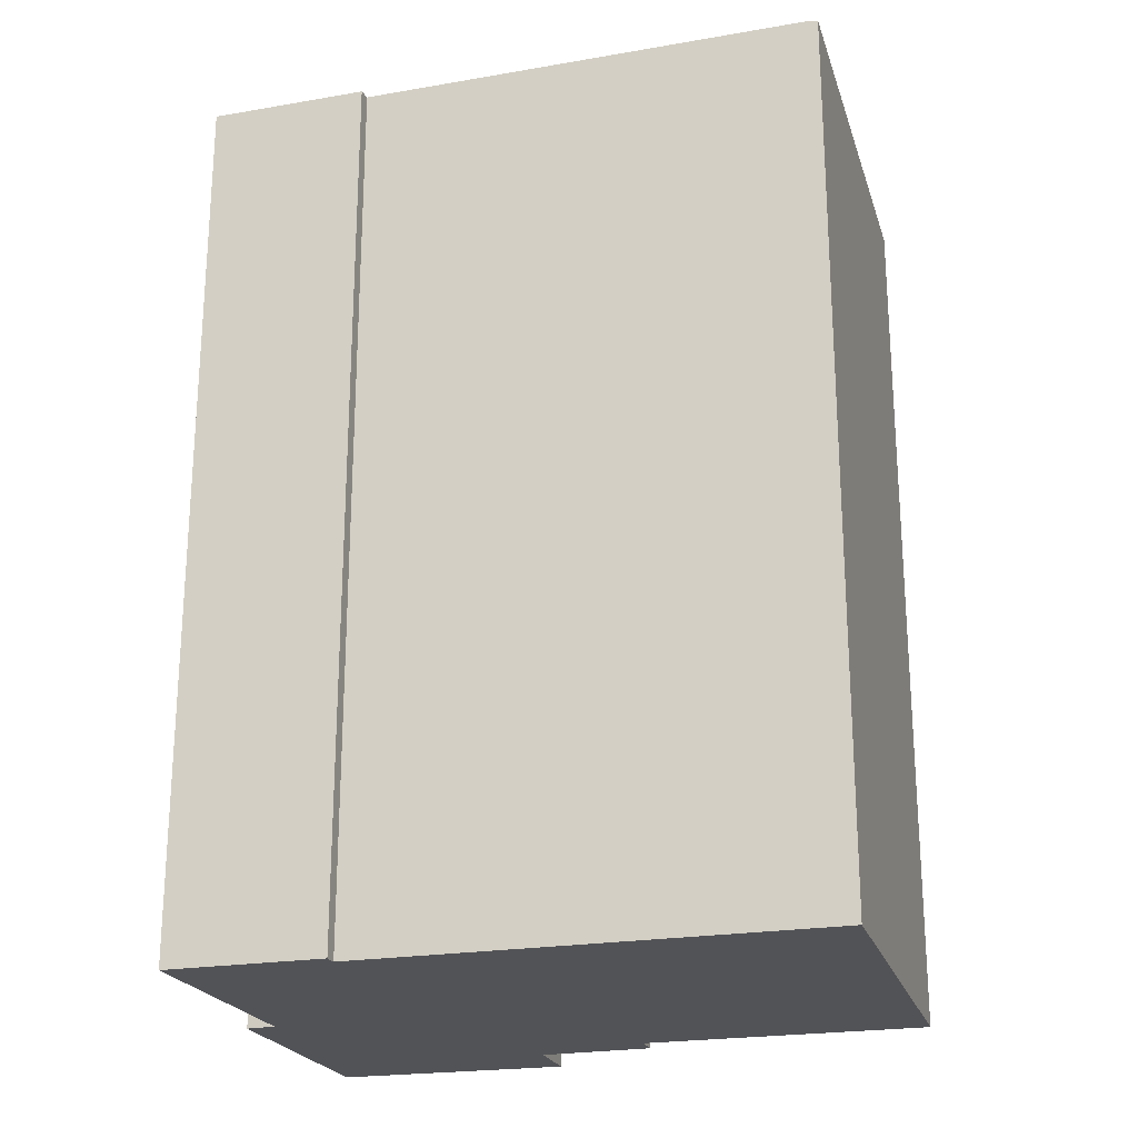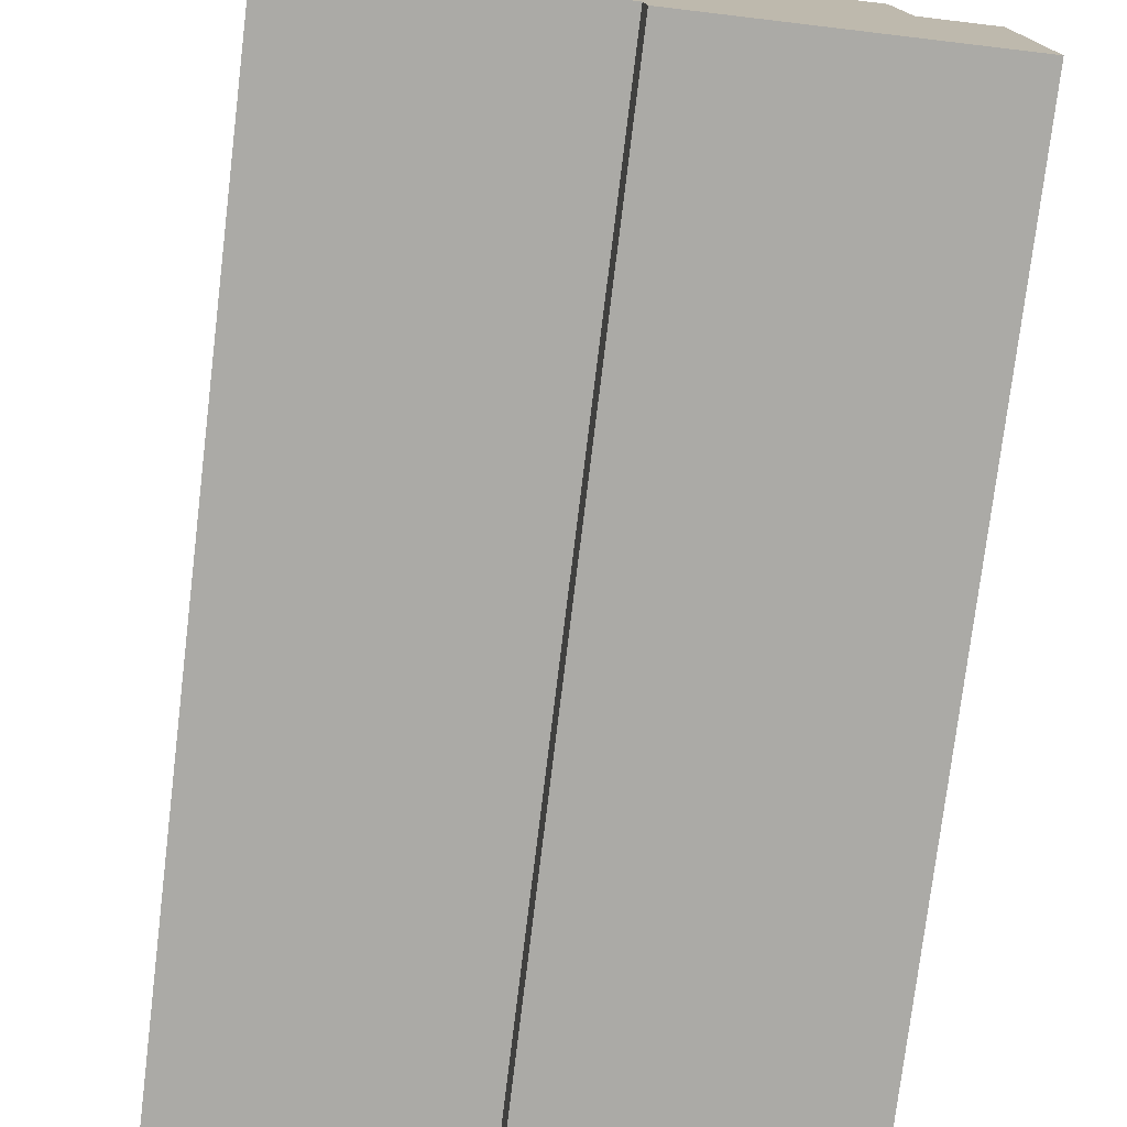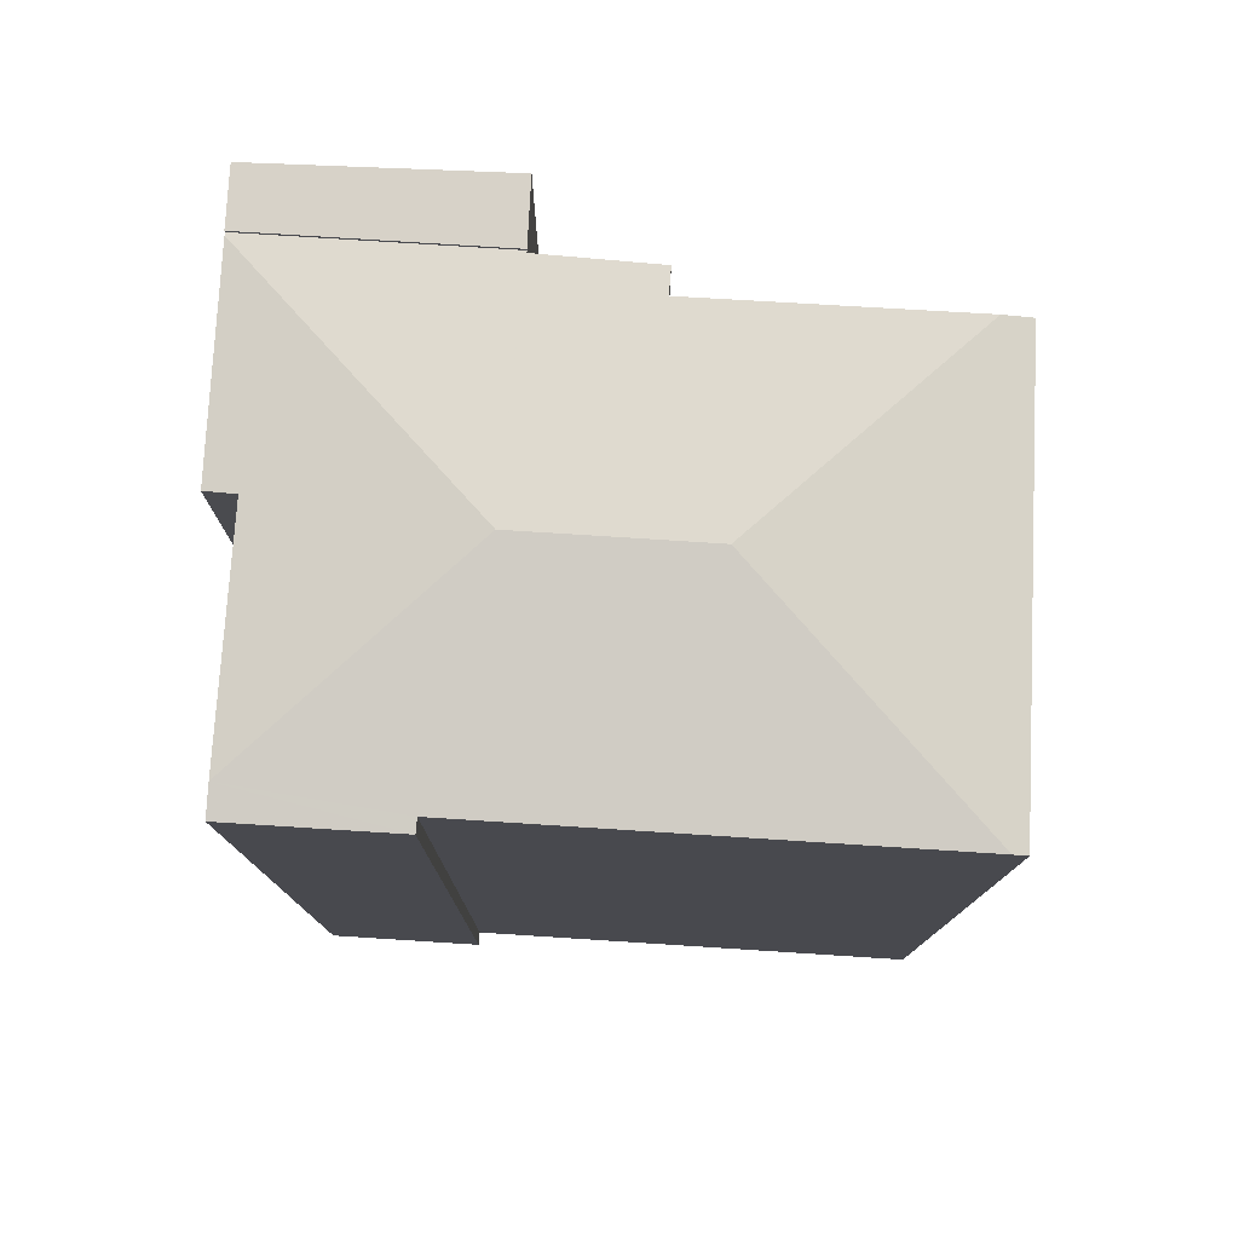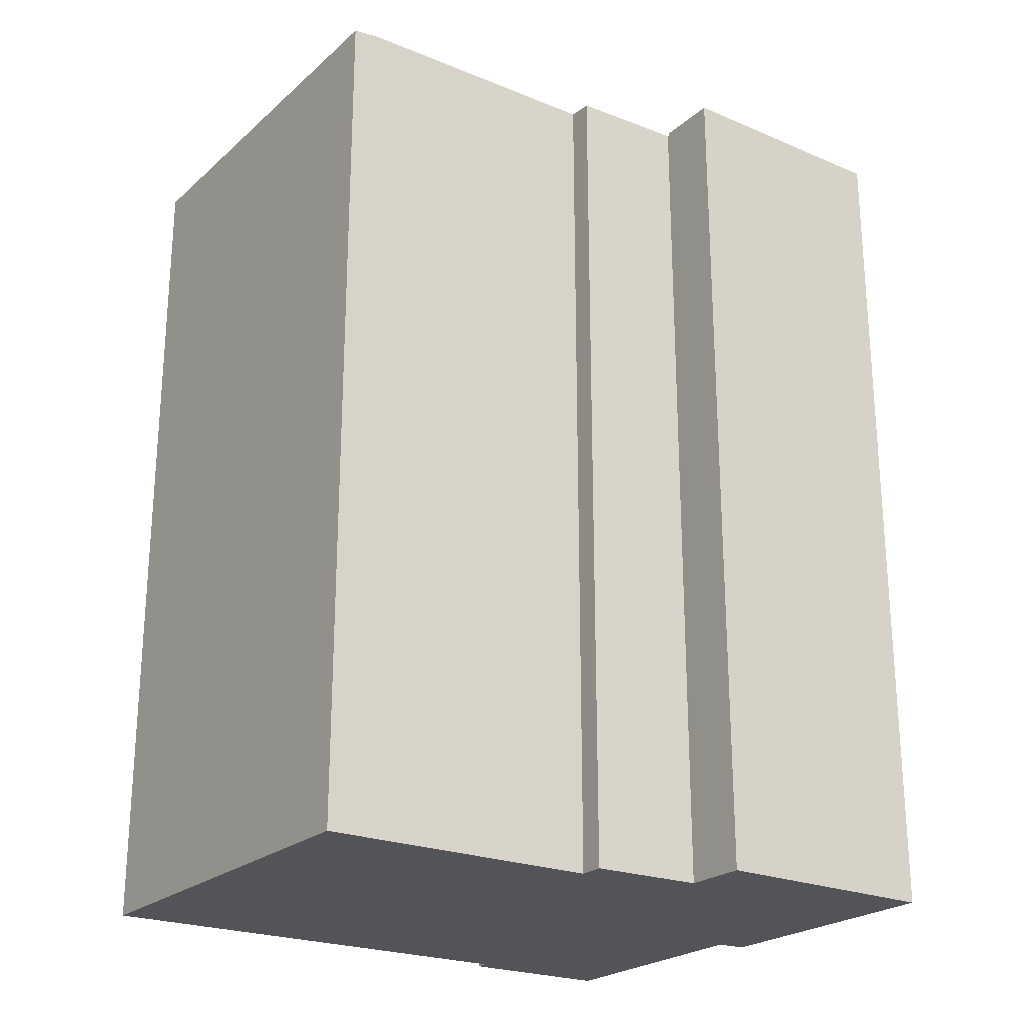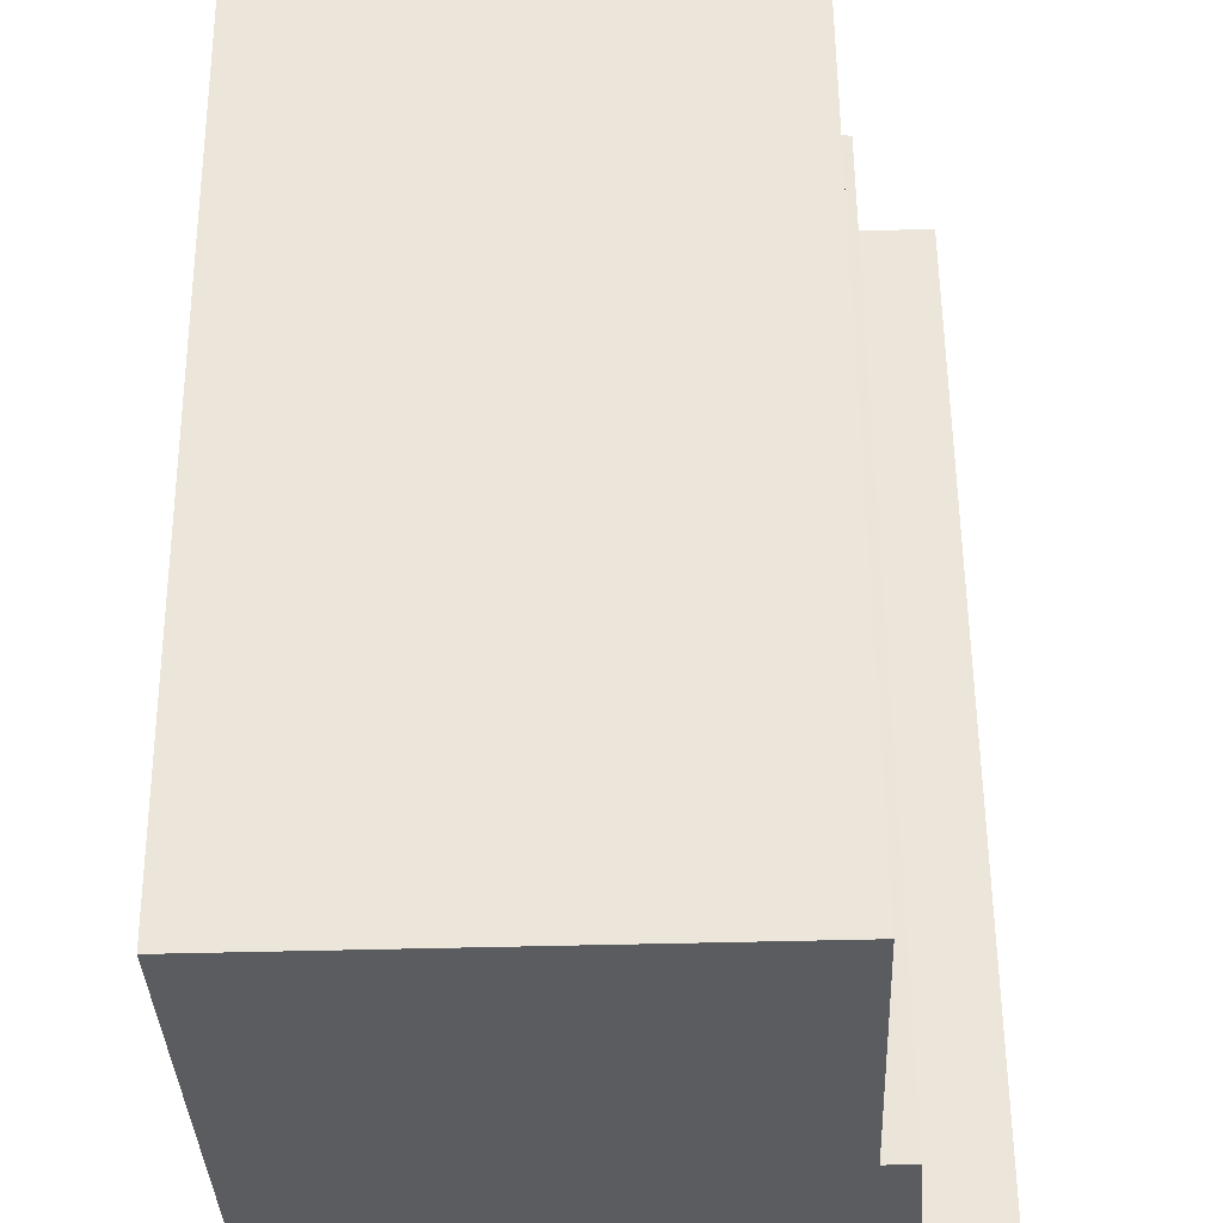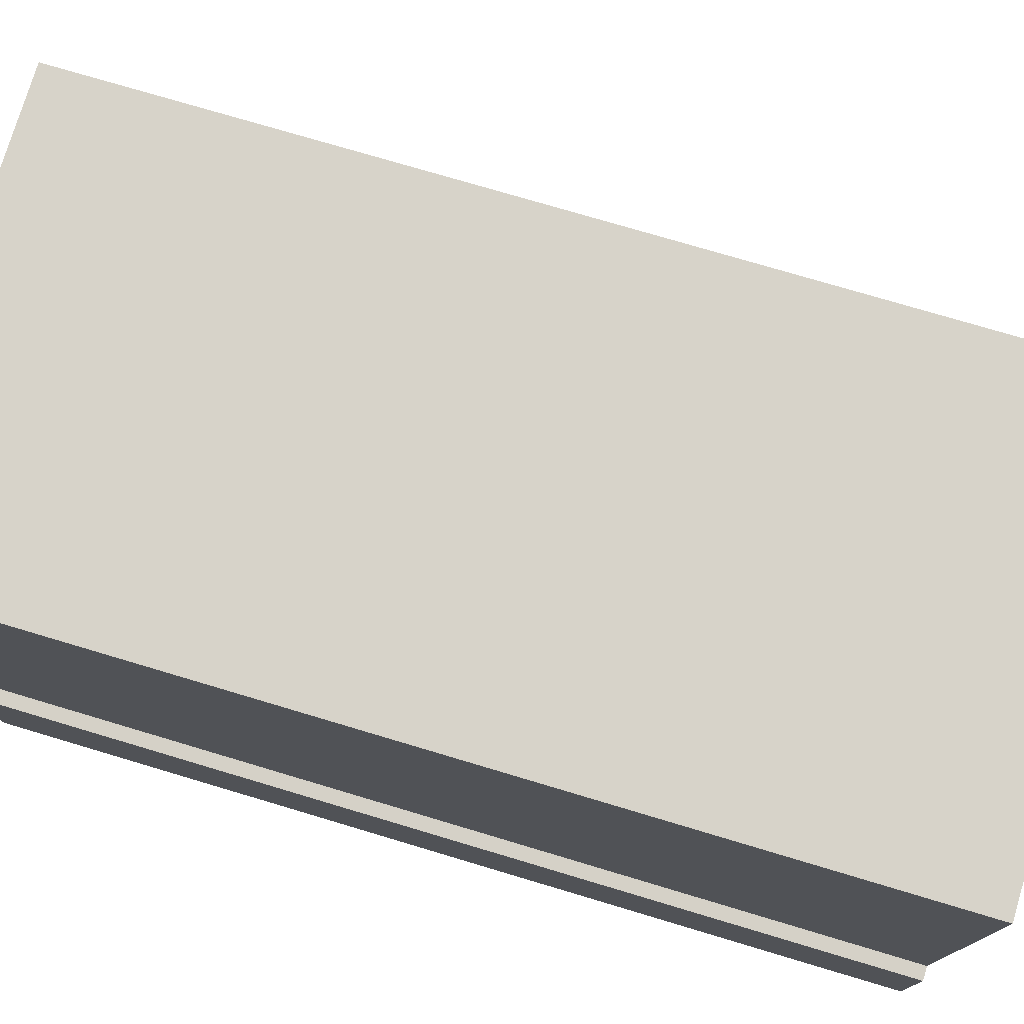
<metadata>
{"format":"obj","ext":"obj","renderer":"f3d","projection":"perspective","resolution":1024,"background":"white","views":[{"elev":-22.5,"azim":-75.9,"up":"+Y"},{"elev":-75.9,"azim":-6.9,"up":"+Z"},{"elev":77.4,"azim":-88.8,"up":"+Y"},{"elev":-23.4,"azim":53.4,"up":"+Y"},{"elev":54.9,"azim":-0.5,"up":"+Z"},{"elev":74.7,"azim":-73.3,"up":"+Z"}]}
</metadata>
<code>
v  19.74 36.07 -25.76
v  22.11 36.07 -24.87
v  22.12 36.07 -25.68
v  19.32 36.07 -15.96
v  21.93 36.07 -15.89
v  19.32 9.775e-16 -15.96
v  21.93 9.727e-16 -15.89
v  22.12 1.573e-15 -25.68
v  22.11 1.523e-15 -24.87
v  19.74 1.578e-15 -25.76
v  0.264 35.97 -18.84
v  1.765 36.1 -25.25
v  0.539 35.97 -25.31
v  0.814 36.03 -18.8
v  9.708 37.04 -16.63
v  0.715 36.03 -16.52
v  9.688 37.04 -16.17
v  0.024 36.03 -0.551
v  9.392 37.04 -9.298
v  0.019 36.02 -0.434
v  0 35.97 2.202e-15
v  1.554 35.97 0.039
v  10.83 35.97 0.274
v  17.41 36.1 -0.711
v  17.01 35.97 0.431
v  17.37 35.97 0.44
v  19.63 35.97 -25.77
v  19.32 35.95 -15.96
v  19.74 35.95 -25.76
v  19.23 35.97 -15.97
v  19.22 35.97 -15.79
v  19.08 35.97 -13.76
v  18.9 35.98 -11.29
v  17.81 36.1 -11.36
v  17.8 36.1 -10.97
v  17.74 36.1 -9.337
v  10.93 36.11 -24.83
v  11.05 35.97 -26.05
v  10.93 1.521e-15 -24.83
v  0.539 1.55e-15 -25.31
v  1.765 1.546e-15 -25.25
v  11.05 1.595e-15 -26.05
v  19.63 1.578e-15 -25.77
v  0.264 1.154e-15 -18.84
v  0.814 1.151e-15 -18.8
v  0.715 1.011e-15 -16.52
v  0 0 0
v  0.024 3.374e-17 -0.551
v  0.019 2.657e-17 -0.434
v  17.01 -2.639e-17 0.431
v  17.37 -2.694e-17 0.44
v  1.554 -2.388e-18 0.039
v  10.83 -1.678e-17 0.274
v  17.81 6.955e-16 -11.36
v  18.9 6.916e-16 -11.29
v  19.23 9.777e-16 -15.97
v  17.41 4.354e-17 -0.711
v  17.8 6.716e-16 -10.97
v  17.74 5.717e-16 -9.337
v  19.08 8.423e-16 -13.76
v  19.22 9.67e-16 -15.79
g defaultobject
f 1 2 3
f 2 1 4
f 2 4 5
f 6 5 4
f 5 6 7
f 7 2 5
f 2 7 3
f 3 7 8
f 8 7 9
f 8 1 3
f 1 8 10
f 10 4 1
f 4 10 6
f 10 7 6
f 7 10 9
f 9 10 8
f 11 12 13
f 12 11 14
f 12 14 15
f 15 14 16
f 15 16 17
f 17 16 18
f 17 18 19
f 20 19 18
f 19 20 21
f 19 21 22
f 19 22 23
f 19 23 24
f 24 23 25
f 24 25 26
f 27 28 29
f 28 27 15
f 28 15 30
f 30 15 31
f 31 15 32
f 32 15 33
f 33 15 34
f 34 15 35
f 35 15 36
f 36 15 24
f 24 15 17
f 24 17 19
f 27 37 15
f 37 27 38
f 15 37 12
f 39 12 37
f 12 39 13
f 13 39 40
f 40 39 41
f 29 38 27
f 38 29 10
f 38 10 42
f 42 10 43
f 13 44 11
f 44 13 40
f 45 16 14
f 16 45 18
f 18 45 20
f 20 45 21
f 21 45 46
f 21 46 47
f 47 46 48
f 47 48 49
f 38 39 37
f 39 38 42
f 11 45 14
f 45 11 44
f 47 22 21
f 22 47 23
f 23 47 25
f 25 47 26
f 26 47 50
f 26 50 51
f 50 47 52
f 50 52 53
f 54 33 34
f 33 54 55
f 56 28 30
f 28 56 6
f 51 24 26
f 24 51 36
f 36 51 35
f 35 51 34
f 34 51 57
f 34 57 58
f 34 58 54
f 58 57 59
f 55 32 33
f 32 55 31
f 31 55 30
f 30 55 56
f 56 55 60
f 56 60 61
f 6 29 28
f 29 6 10
f 6 43 10
f 43 6 42
f 42 6 56
f 42 56 61
f 42 61 60
f 42 60 55
f 42 55 39
f 39 55 41
f 41 55 54
f 41 54 58
f 41 58 59
f 41 59 57
f 41 57 40
f 40 57 51
f 40 51 50
f 40 50 53
f 40 53 45
f 45 53 46
f 46 53 48
f 48 53 52
f 48 52 49
f 49 52 47
f 44 40 45

</code>
